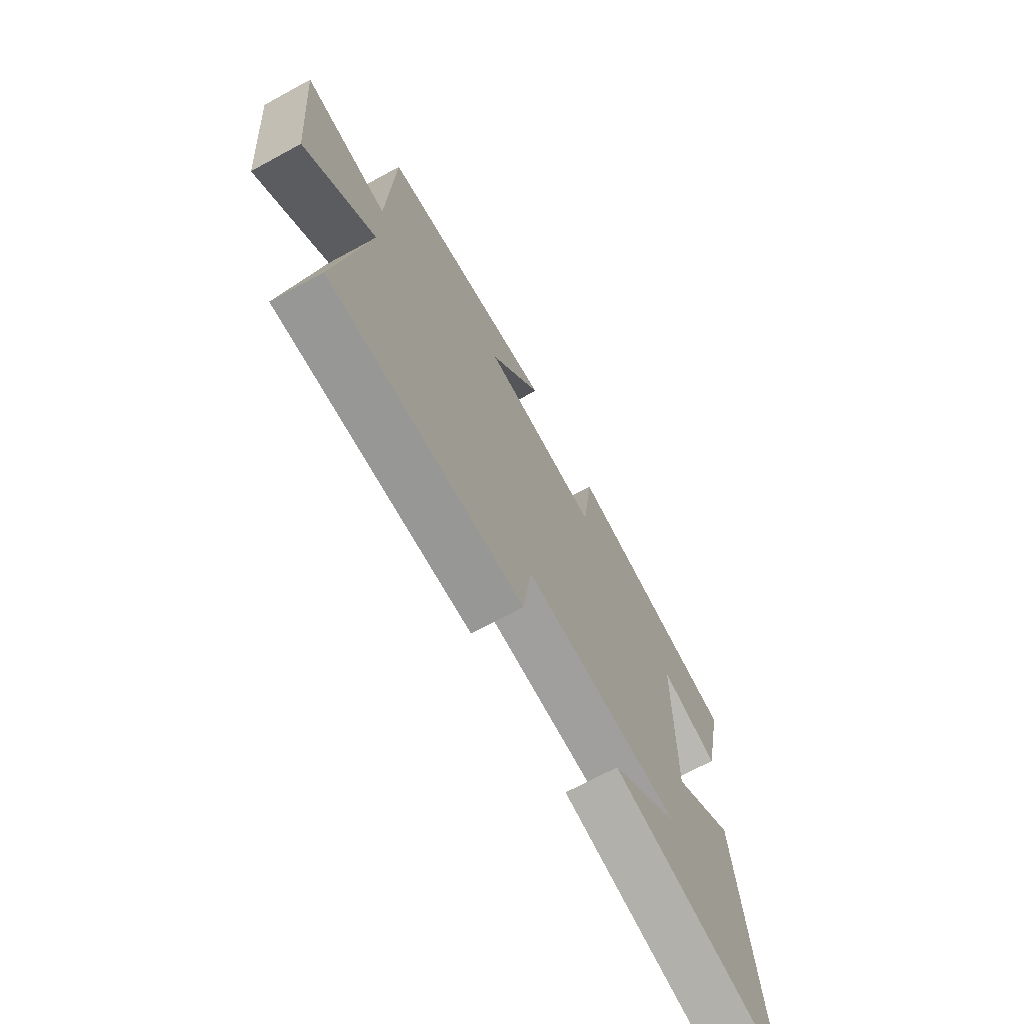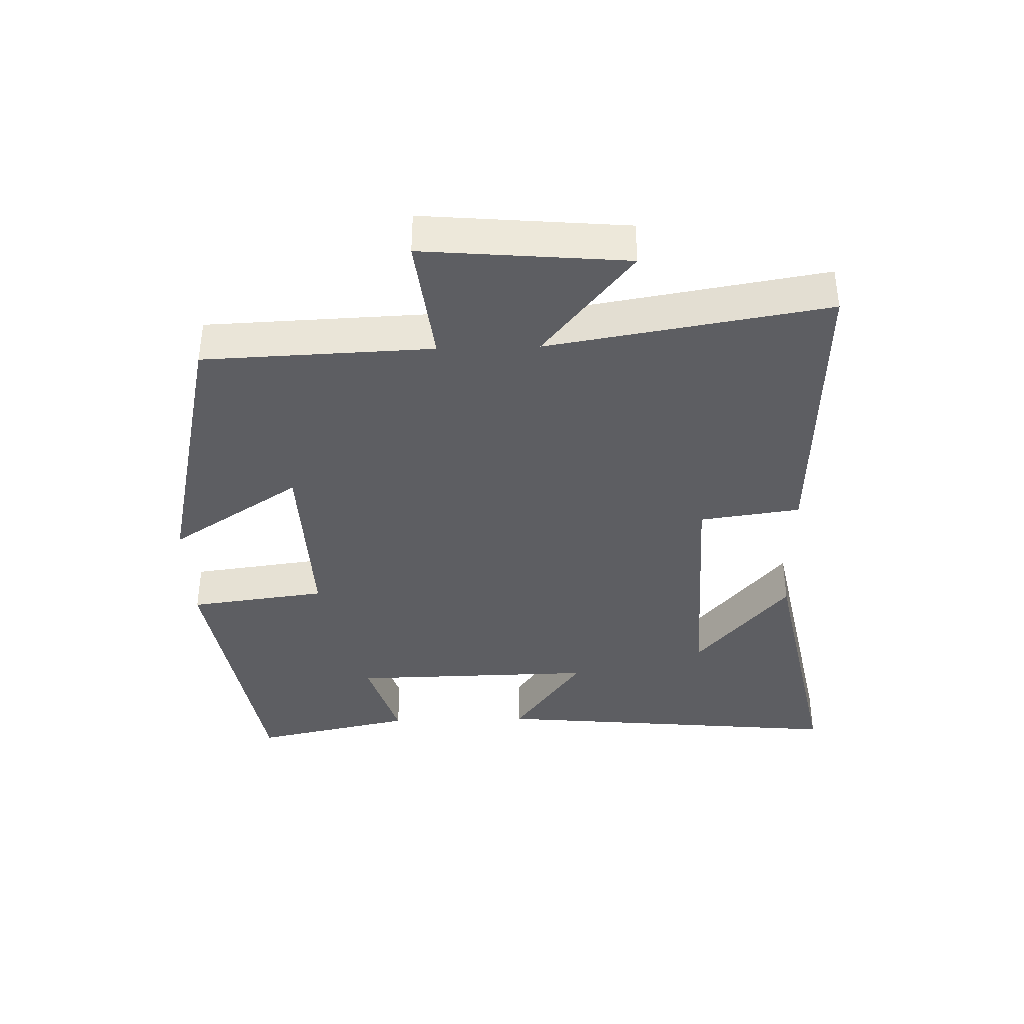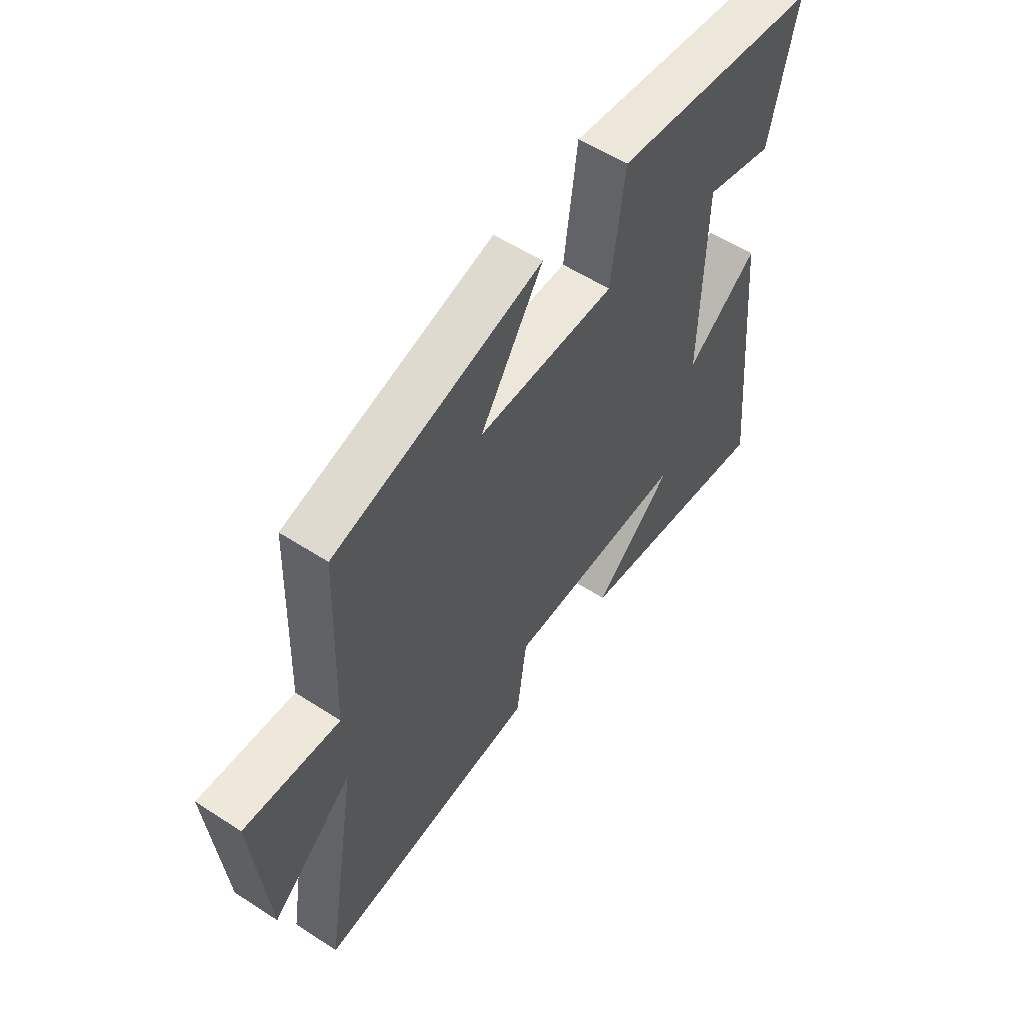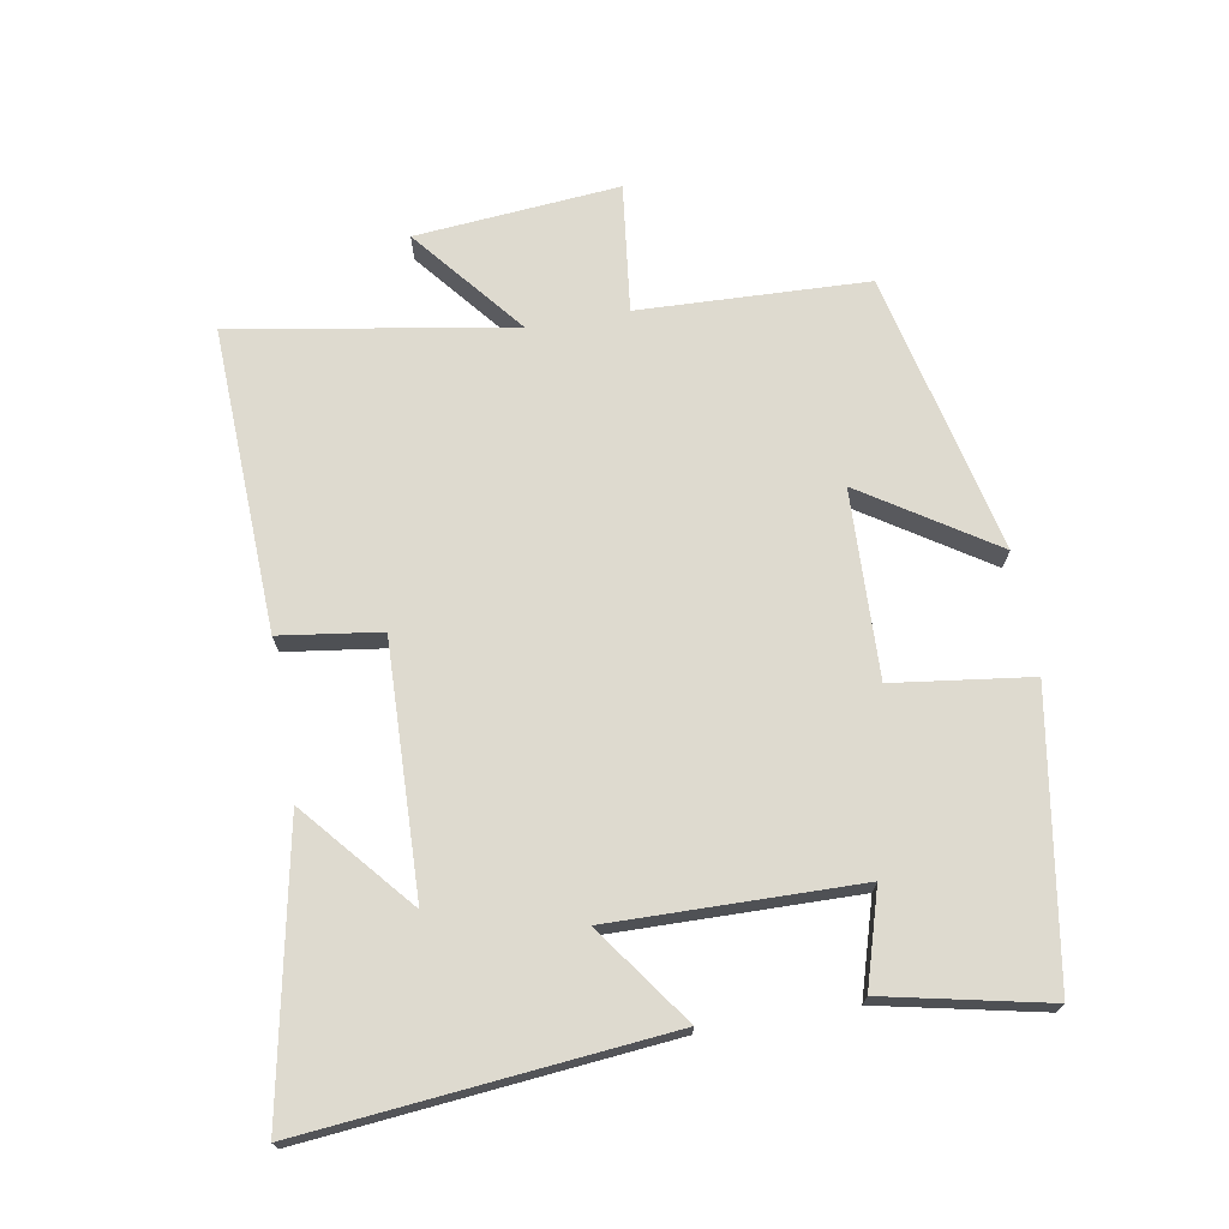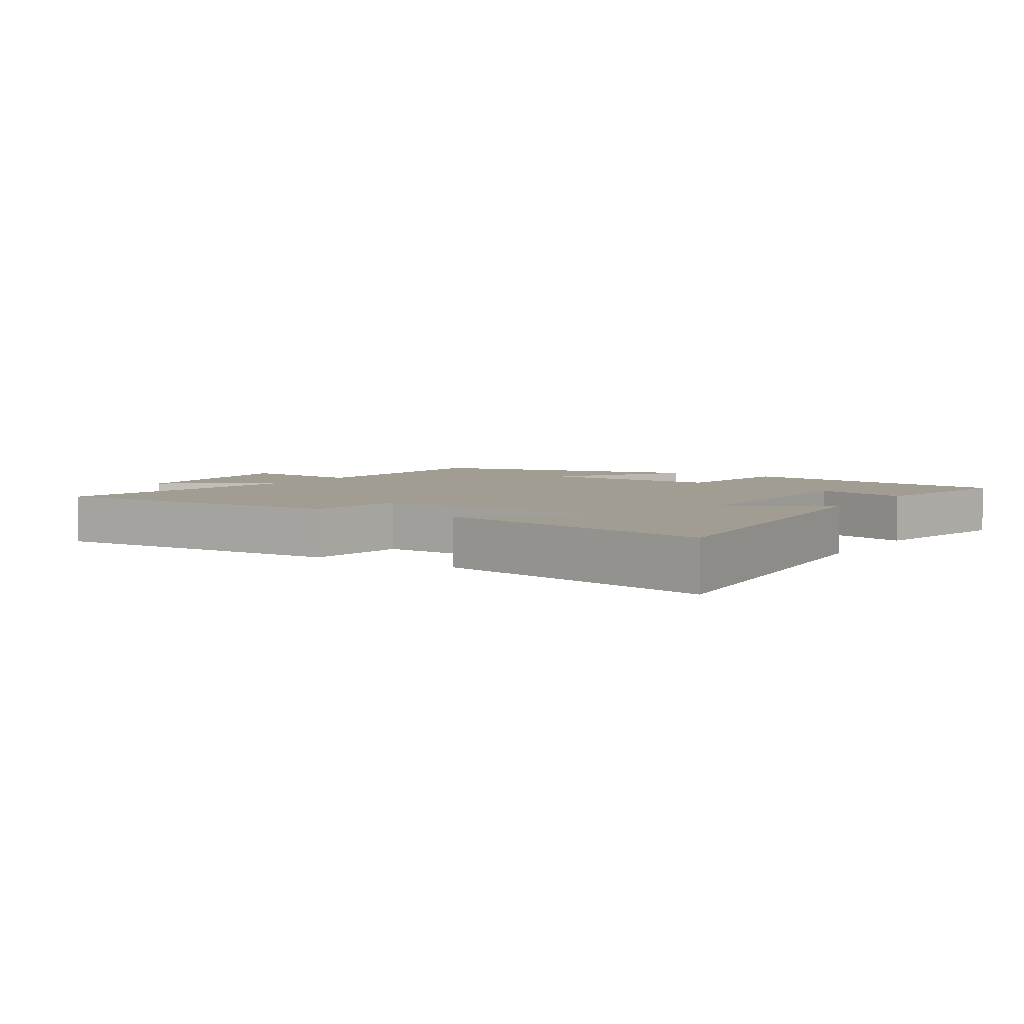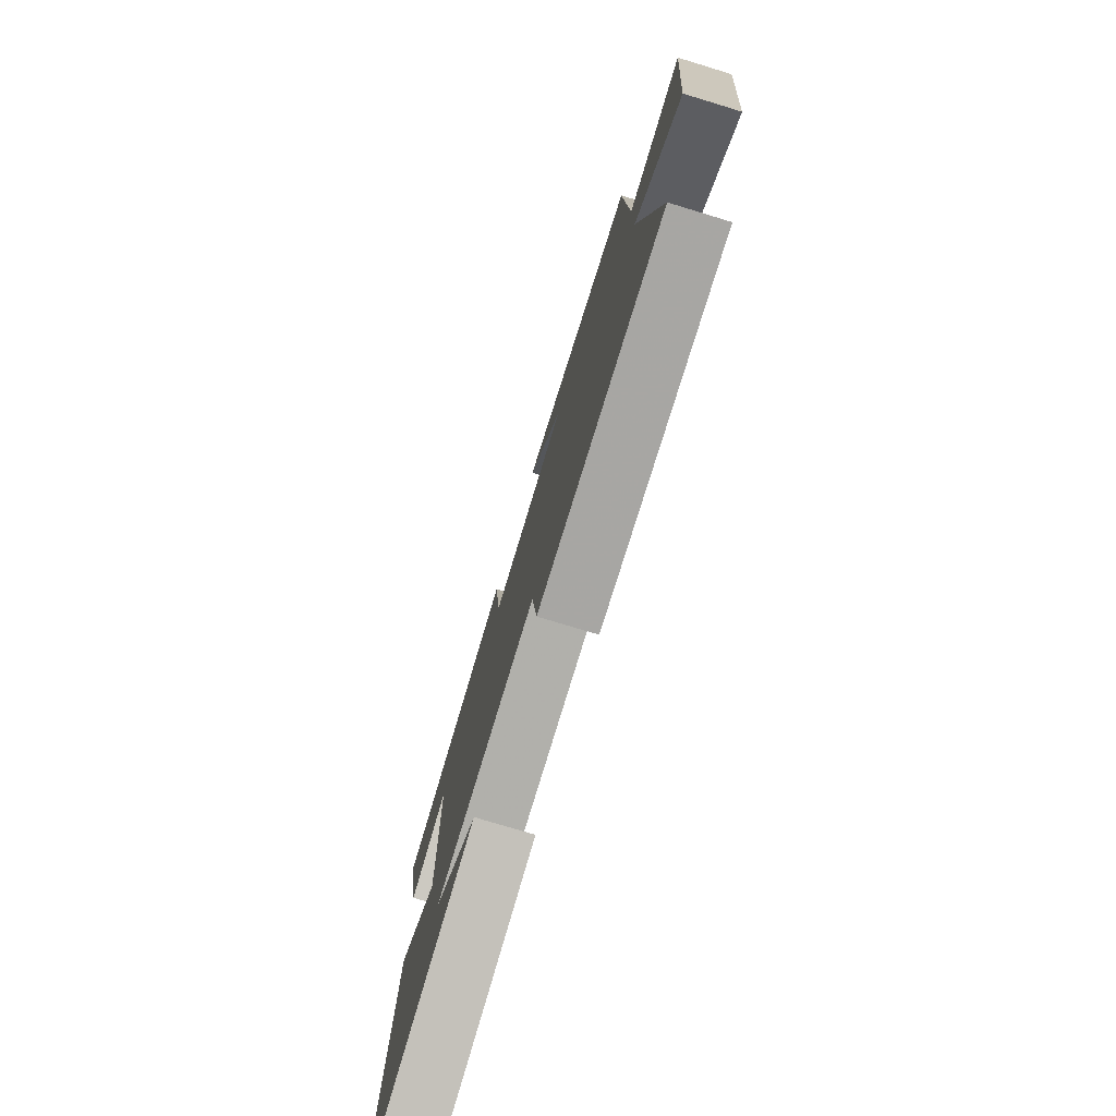
<metadata>
{"format":"obj","ext":"obj","renderer":"f3d","projection":"perspective","resolution":1024,"background":"white","views":[{"elev":-70.0,"azim":118.5,"up":"+Z"},{"elev":-38.3,"azim":91.7,"up":"+Y"},{"elev":56.3,"azim":124.2,"up":"+Z"},{"elev":71.0,"azim":-99.8,"up":"+Y"},{"elev":4.8,"azim":-147.1,"up":"+Y"},{"elev":-76.6,"azim":73.1,"up":"+Z"}]}
</metadata>
<code>
v -0.552 0.07 0.431
v -0.123 0.07 0.5
v -0.096 0.07 0.291
v 0.188 0.07 0.301
v 0.059 0.07 0.5
v 0.487 0.07 0.403
v 0.5 0.07 0.055
v 0.696 0.07 0.078
v 0.668 0.07 -0.232
v 0.5 0.07 -0.095
v 0.57 0.07 -0.519
v 0.108 0.07 -0.5
v 0.087 0.07 -0.347
v -0.293 0.07 -0.359
v -0.128 0.07 -0.5
v -0.553 0.07 -0.583
v -0.5 0.07 -0.038
v -0.351 0.07 -0.145
v -0.357 0.07 0.229
v -0.5 0.07 0.186
v -0.552 0 0.431
v -0.123 0 0.5
v -0.096 0 0.291
v 0.188 0 0.301
v 0.059 0 0.5
v 0.487 0 0.403
v 0.5 0 0.055
v 0.696 0 0.078
v 0.668 0 -0.232
v 0.5 0 -0.095
v 0.57 0 -0.519
v 0.108 0 -0.5
v 0.087 0 -0.347
v -0.293 0 -0.359
v -0.128 0 -0.5
v -0.553 0 -0.583
v -0.5 0 -0.038
v -0.351 0 -0.145
v -0.357 0 0.229
v -0.5 0 0.186
f 19 20 1 2
f 18 19 2 3
f 16 17 18
f 16 18 3 4
f 14 15 16
f 14 16 4
f 13 14 4
f 10 11 12 13
f 10 13 4
f 7 8 9 10
f 6 7 10
f 4 5 6 10
f 22 21 40 39
f 23 22 39 38
f 38 37 36
f 24 23 38 36
f 36 35 34
f 24 36 34
f 24 34 33
f 33 32 31 30
f 24 33 30
f 30 29 28 27
f 30 27 26
f 30 26 25 24
f 1 21 22 2
f 2 22 23 3
f 3 23 24 4
f 4 24 25 5
f 5 25 26 6
f 6 26 27 7
f 7 27 28 8
f 8 28 29 9
f 9 29 30 10
f 10 30 31 11
f 11 31 32 12
f 12 32 33 13
f 13 33 34 14
f 14 34 35 15
f 15 35 36 16
f 16 36 37 17
f 17 37 38 18
f 18 38 39 19
f 19 39 40 20
f 20 40 21 1

</code>
